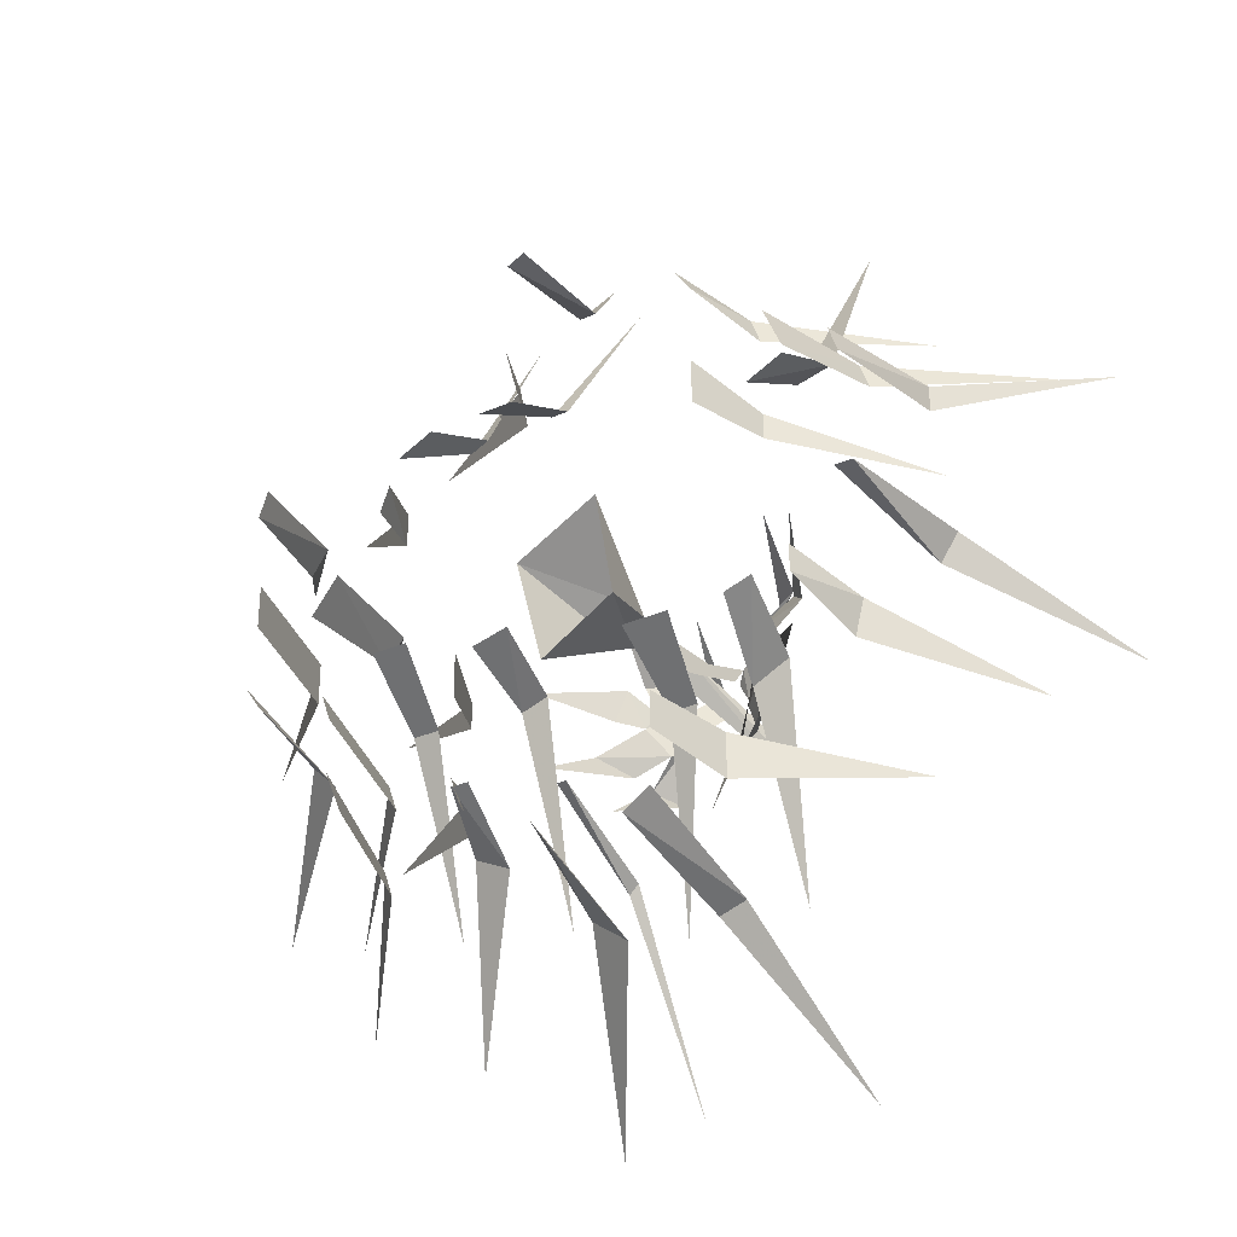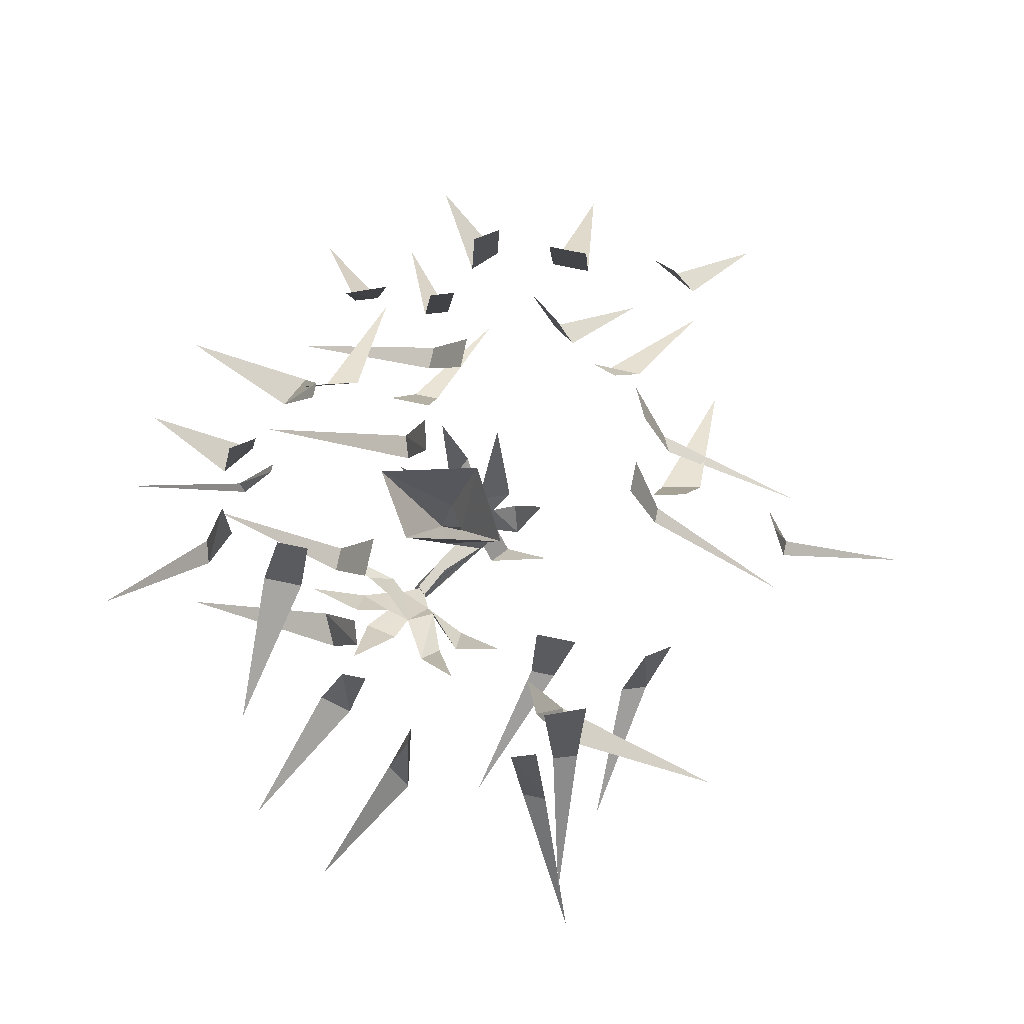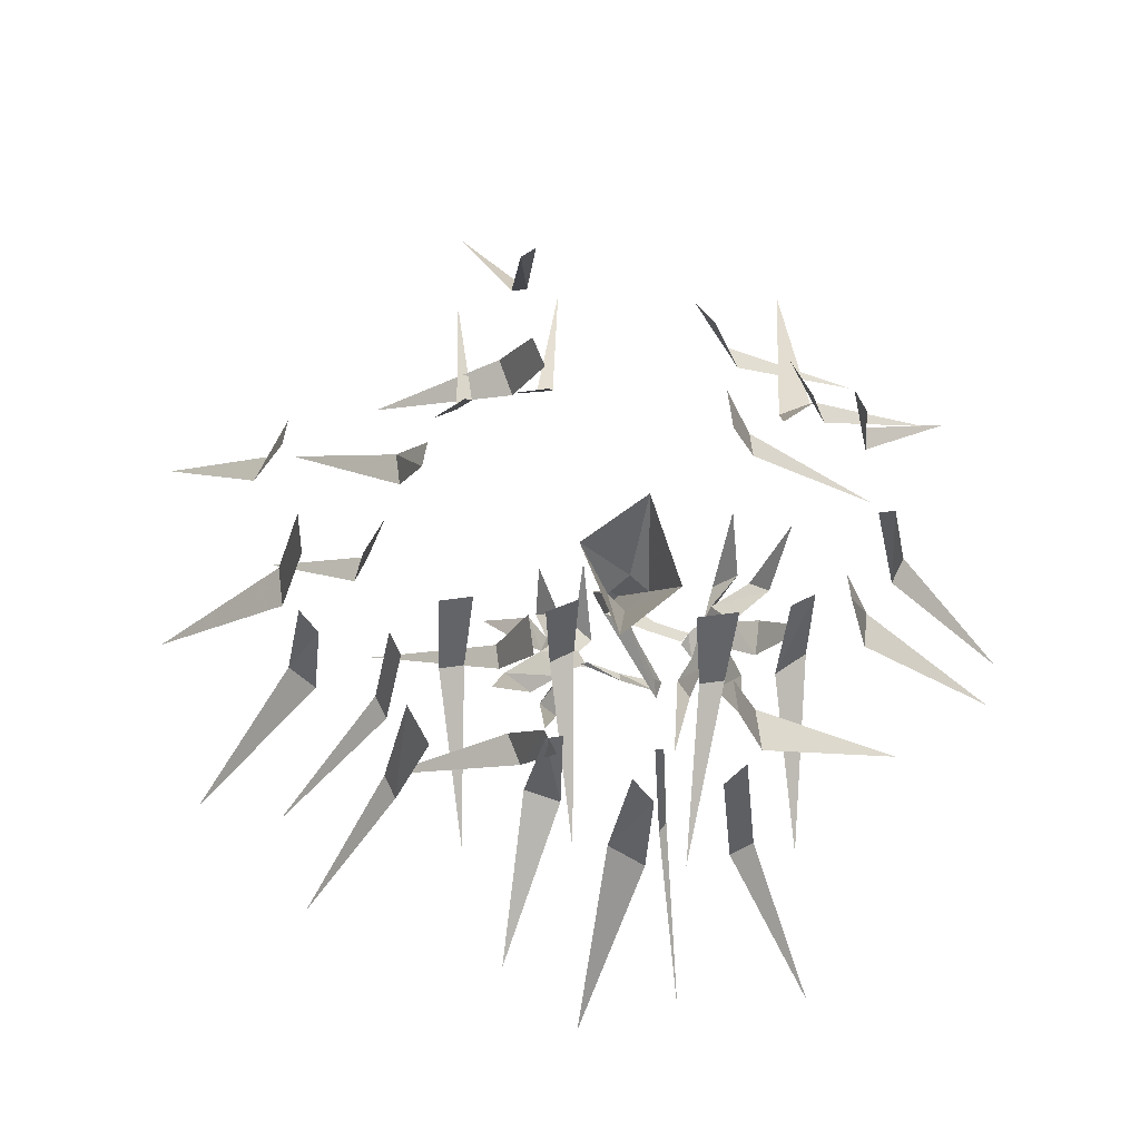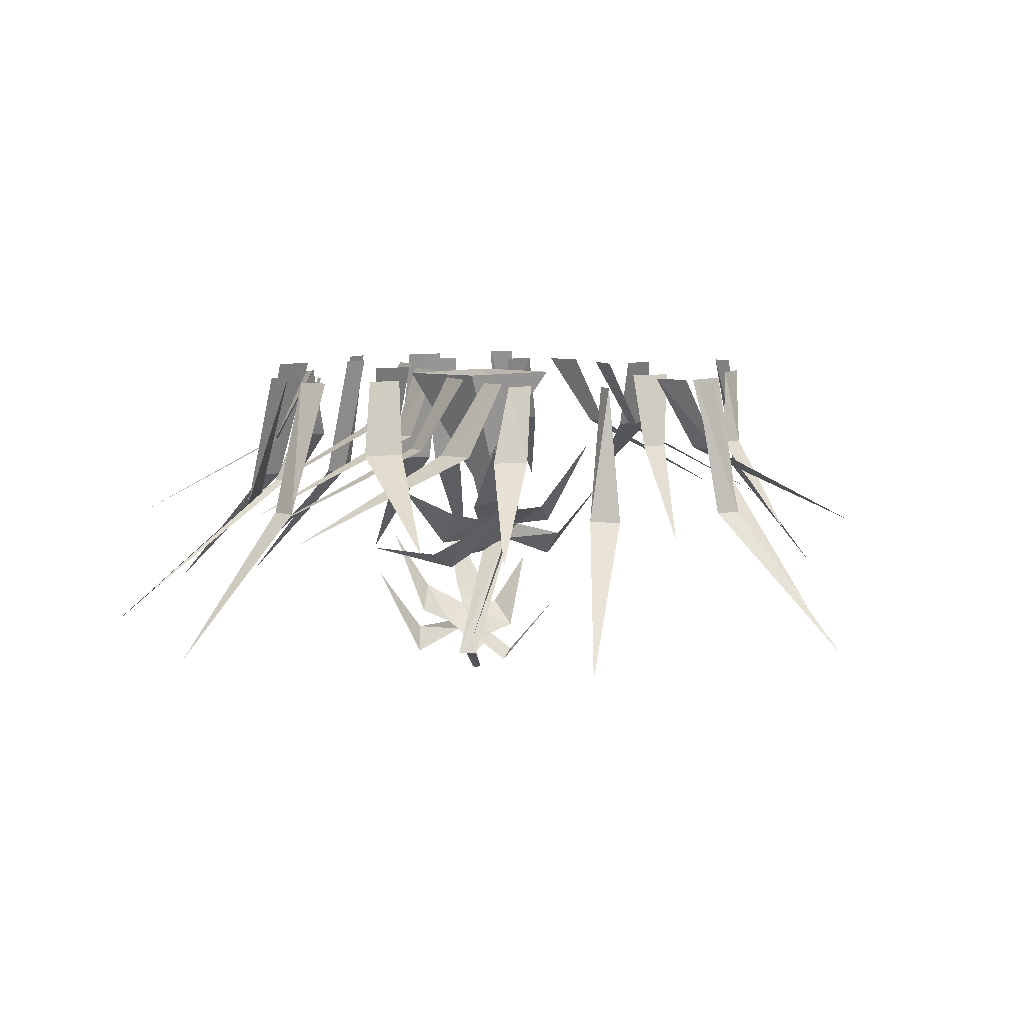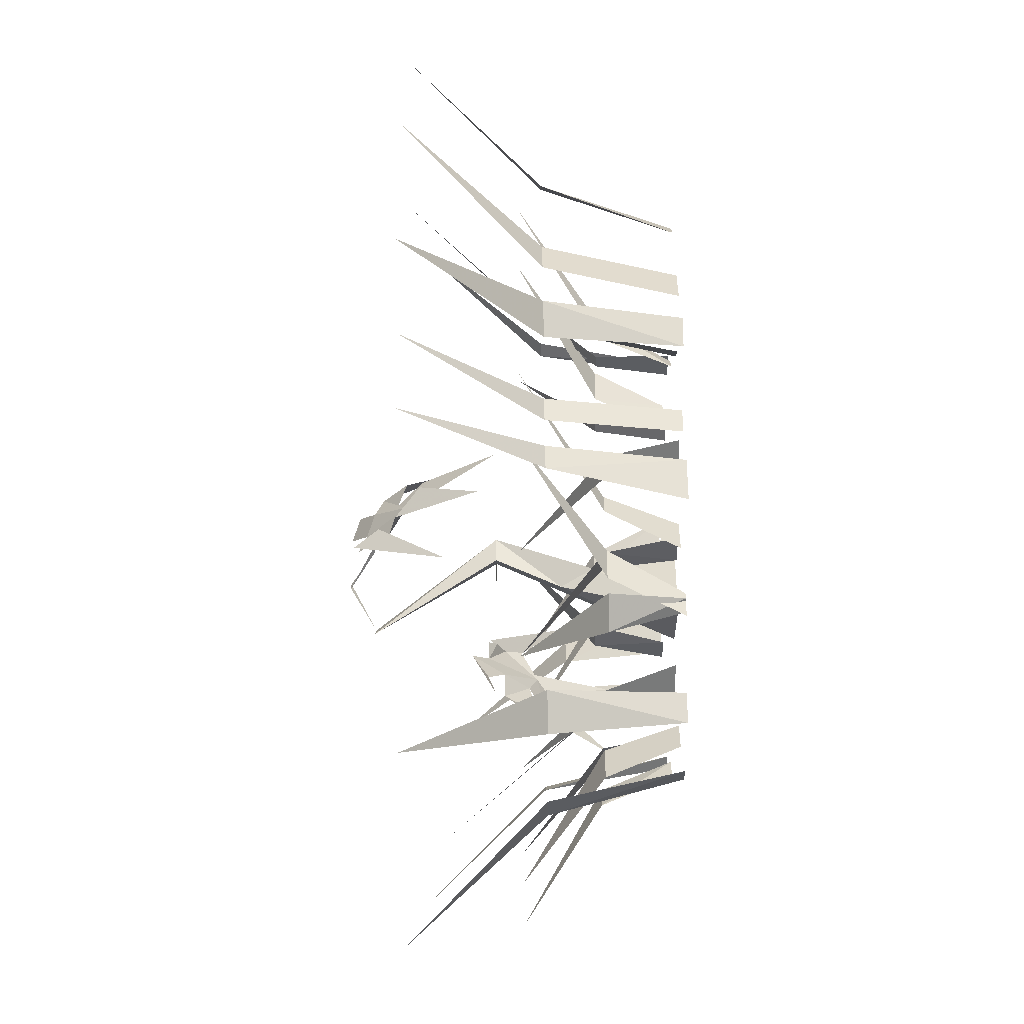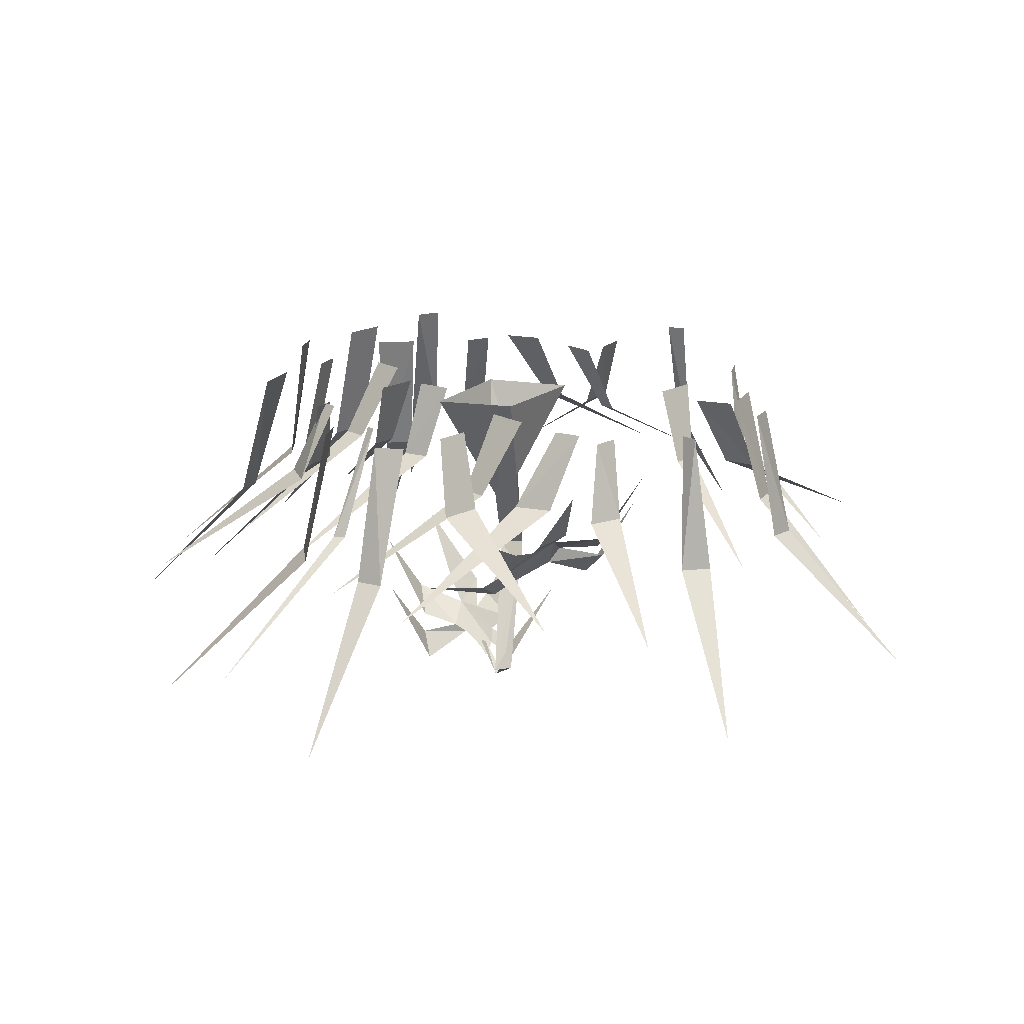
<metadata>
{"format":"obj","ext":"obj","renderer":"f3d","projection":"perspective","resolution":1024,"background":"white","views":[{"elev":-32.1,"azim":-148.7,"up":"+Z"},{"elev":74.6,"azim":-78.2,"up":"+Y"},{"elev":68.6,"azim":172.3,"up":"+Y"},{"elev":7.8,"azim":-116.3,"up":"+Y"},{"elev":-55.8,"azim":90.7,"up":"+Z"},{"elev":19.2,"azim":-134.5,"up":"+Y"}]}
</metadata>
<code>
o object/herbs_2
v 38 -16 -7
v 41 -16 -4
v 38 0 -3
v 36 0 -6
v 55 -32 -15
v 41 -16 4
v 41 -16 9
v 37 0 9
v 37 0 4
v 58 -32 7
v 43 -16 21
v 41 -16 24
v 37 0 21
v 38 0 18
v 55 -32 31
v 30 -16 -22
v 31 -16 -19
v 27 0 -16
v 25 0 -21
v 43 -32 -30
v 30 -16 -12
v 31 -16 -9
v 28 0 -7
v 27 0 -10
v 45 -32 -18
v 32 -16 6
v 30 -16 9
v 27 0 7
v 30 0 3
v 43 -32 16
v 25 -9 15
v 25 -9 19
v 21 0 16
v 22 0 13
v 38 -19 25
v 16 -9 -10
v 16 -9 -7
v 12 0 -7
v 12 0 -12
v 31 -19 -3
v 15 -9 -22
v 16 -9 -18
v 12 0 -21
v 11 0 -24
v 31 -19 -18
v 10 -9 25
v 11 -9 30
v 7 0 28
v 6 0 24
v 27 -19 30
v 8 -16 43
v 6 -16 43
v 5 0 40
v 7 0 39
v 13 -32 60
v 7 -9 25
v 5 -9 25
v 6 0 21
v 10 0 21
v 2 -19 43
v 17 -9 24
v 15 -9 25
v 16 0 21
v 20 0 19
v 15 -19 43
v -22 -9 18
v -26 -9 19
v -25 0 15
v -21 0 13
v -26 -19 39
v -33 -16 18
v -33 -16 15
v -31 0 13
v -30 0 16
v -47 -32 24
v -35 -16 0
v -33 -16 -3
v -30 0 0
v -32 0 0
v -47 -32 -10
v -27 -13 21
v -28 -13 18
v -25 0 16
v -23 0 21
v -43 -27 22
v -28 -9 -9
v -27 -9 -13
v -25 0 -10
v -25 0 -7
v -42 -19 -19
v -18 -9 16
v -18 -9 13
v -15 0 13
v -15 0 18
v -33 -19 9
v -17 -9 28
v -18 -9 25
v -15 0 27
v -13 0 30
v -33 -19 25
v -13 -9 -19
v -13 -9 -24
v -10 0 -22
v -10 0 -18
v -30 -19 -24
v -11 -16 -33
v -8 -16 -34
v -7 0 -30
v -10 0 -28
v -16 -32 -49
v 2 -16 -34
v 6 -16 -31
v 3 0 -28
v 1 0 -31
v 12 -32 -49
v -1 -13 -30
v 0 -13 -31
v 0 0 -25
v -1 0 -25
v 0 -27 -49
v 11 -9 -27
v 15 -9 -25
v 12 0 -22
v 10 0 -22
v 20 -19 -43
v -10 -9 -15
v -7 -9 -15
v -7 0 -10
v -12 0 -10
v -3 -19 -34
v -20 -9 -13
v -16 -9 -15
v -18 0 -10
v -21 0 -9
v -16 -19 -34
v 7 -9 -9
v 10 -9 -10
v 10 0 -7
v 6 0 -6
v 10 -19 -30
v 20 -9 -9
v 23 -9 -9
v 22 0 -4
v 18 0 -4
v 23 -19 -28
v -1 -10 0
v -3 -11 -2
v 0 -22 2
v 1 -22 3
v 2 -10 -2
v 5 0 1
v -4 0 6
v -6 0 -6
v 0 -14 -3
v 2 -22 0
v -4 -37 -7
v -4 -35 -5
v -5 -37 -5
v 3 -22 3
v 2 0 -11
v -8 -23 -7
v -7 -23 -5
v -8 -22 -4
v -10 -21 -3
v -13 -17 -5
v -9 -21 -9
v -6 -25 -9
v -21 -8 -10
v -15 -16 -10
v -16 -15 -6
v -12 -18 -8
v -11 -19 -2
v -18 -16 -2
v -15 -20 2
v -12 -23 2
v -15 -14 8
v -21 -8 3
v -16 -18 0
v -12 -14 -18
v -10 -21 -12
v -13 -17 -12
v -4 -22 -19
v -7 -23 -12
v -7 -22 -5
v -3 -22 -3
v -4 -22 -2
v 5 -38 1
v 4 -39 -1
v 5 -38 -1
v 7 -36 -2
v 10 -33 0
v 7 -37 3
v 3 -40 3
v 17 -22 1
v 11 -31 4
v 12 -30 0
v 9 -34 2
v 8 -35 -3
v 15 -31 -3
v 11 -36 -6
v 9 -39 -7
v 11 -28 -12
v 17 -24 -7
v 12 -34 -5
v 9 -27 9
v 7 -36 6
v 10 -33 5
v 3 -32 11
v 5 -39 5
v 4 -37 -1
v 0 -40 -2
v 0 -40 -3
v 5 -37 -1
v -4 -37 -6
f 1 2 3
f 1 3 4
f 1 4 2
f 1 2 5
f 1 5 2
f 4 3 2
f 6 7 8
f 6 8 9
f 6 9 7
f 6 7 10
f 6 10 7
f 9 8 7
f 11 12 13
f 11 13 14
f 11 14 12
f 11 12 15
f 11 15 12
f 14 13 12
f 16 17 18
f 16 18 19
f 16 19 17
f 16 17 20
f 16 20 17
f 19 18 17
f 21 22 23
f 21 23 24
f 21 24 22
f 21 22 25
f 21 25 22
f 24 23 22
f 26 27 28
f 26 28 29
f 26 29 27
f 26 27 30
f 26 30 27
f 29 28 27
f 31 32 33
f 31 33 34
f 31 34 32
f 31 32 35
f 31 35 32
f 34 33 32
f 36 37 38
f 36 38 39
f 36 39 37
f 36 37 40
f 36 40 37
f 39 38 37
f 41 42 43
f 41 43 44
f 41 44 42
f 41 42 45
f 41 45 42
f 44 43 42
f 46 47 48
f 46 48 49
f 46 49 47
f 46 47 50
f 46 50 47
f 49 48 47
f 51 52 53
f 51 53 54
f 51 54 52
f 51 52 55
f 51 55 52
f 54 53 52
f 56 57 58
f 56 58 59
f 56 59 57
f 56 57 60
f 56 60 57
f 59 58 57
f 61 62 63
f 61 63 64
f 61 64 62
f 61 62 65
f 61 65 62
f 64 63 62
f 66 67 68
f 66 68 69
f 66 69 67
f 66 67 70
f 66 70 67
f 69 68 67
f 71 72 73
f 71 73 74
f 71 74 72
f 71 72 75
f 71 75 72
f 74 73 72
f 76 77 78
f 76 78 79
f 76 79 77
f 76 77 80
f 76 80 77
f 79 78 77
f 81 82 83
f 81 83 84
f 81 84 82
f 81 82 85
f 81 85 82
f 84 83 82
f 86 87 88
f 86 88 89
f 86 89 87
f 86 87 90
f 86 90 87
f 89 88 87
f 91 92 93
f 91 93 94
f 91 94 92
f 91 92 95
f 91 95 92
f 94 93 92
f 96 97 98
f 96 98 99
f 96 99 97
f 96 97 100
f 96 100 97
f 99 98 97
f 101 102 103
f 101 103 104
f 101 104 102
f 101 102 105
f 101 105 102
f 104 103 102
f 106 107 108
f 106 108 109
f 106 109 107
f 106 107 110
f 106 110 107
f 109 108 107
f 111 112 113
f 111 113 114
f 111 114 112
f 111 112 115
f 111 115 112
f 114 113 112
f 116 117 118
f 116 118 119
f 116 119 117
f 116 117 120
f 116 120 117
f 119 118 117
f 121 122 123
f 121 123 124
f 121 124 122
f 121 122 125
f 121 125 122
f 124 123 122
f 126 127 128
f 126 128 129
f 126 129 127
f 126 127 130
f 126 130 127
f 129 128 127
f 131 132 133
f 131 133 134
f 131 134 132
f 131 132 135
f 131 135 132
f 134 133 132
f 136 137 138
f 136 138 139
f 136 139 137
f 136 137 140
f 136 140 137
f 139 138 137
f 141 142 143
f 141 143 144
f 141 144 142
f 141 142 145
f 141 145 142
f 144 143 142
f 146 147 148
f 146 148 149
f 146 149 150
f 146 150 151
f 146 151 152
f 146 152 147
f 147 152 153
f 147 153 154
f 147 154 155
f 147 155 148
f 148 155 156
f 148 156 157
f 148 157 149
f 149 157 158
f 149 158 159
f 149 159 150
f 150 159 154
f 150 154 160
f 150 160 151
f 154 159 155
f 155 159 156
f 155 156 156
f 156 156 158
f 156 158 157
f 158 156 159
f 153 160 154
f 161 162 163
f 161 163 164
f 161 164 165
f 161 165 166
f 161 166 167
f 161 167 166
f 161 166 165
f 161 165 164
f 161 164 163
f 161 163 162
f 168 169 170
f 168 170 169
f 169 170 165
f 169 165 170
f 165 169 171
f 165 171 166
f 165 166 171
f 165 171 169
f 165 164 172
f 165 172 173
f 165 173 172
f 165 172 164
f 164 172 174
f 164 174 172
f 174 164 175
f 174 175 176
f 174 176 175
f 174 175 164
f 177 173 178
f 177 178 173
f 173 178 172
f 173 172 178
f 179 180 181
f 179 181 180
f 180 181 171
f 180 171 181
f 171 180 166
f 171 166 180
f 182 167 183
f 182 183 167
f 167 183 166
f 167 166 183
f 184 185 186
f 184 186 163
f 184 163 186
f 184 186 185
f 185 186 148
f 185 148 186
f 148 185 155
f 148 155 185
f 187 188 189
f 187 189 190
f 187 190 191
f 187 191 192
f 187 192 193
f 187 193 192
f 187 192 191
f 187 191 190
f 187 190 189
f 187 189 188
f 194 195 196
f 194 196 195
f 195 196 191
f 195 191 196
f 191 195 197
f 191 197 192
f 191 192 197
f 191 197 195
f 191 190 198
f 191 198 199
f 191 199 198
f 191 198 190
f 190 198 200
f 190 200 198
f 200 190 201
f 200 201 202
f 200 202 201
f 200 201 190
f 203 199 204
f 203 204 199
f 199 204 198
f 199 198 204
f 205 206 207
f 205 207 206
f 206 207 197
f 206 197 207
f 197 206 192
f 197 192 206
f 208 193 209
f 208 209 193
f 193 209 192
f 193 192 209
f 210 211 212
f 210 212 213
f 210 213 212
f 210 212 211
f 211 212 214
f 211 214 212
f 214 211 158
f 214 158 211

</code>
